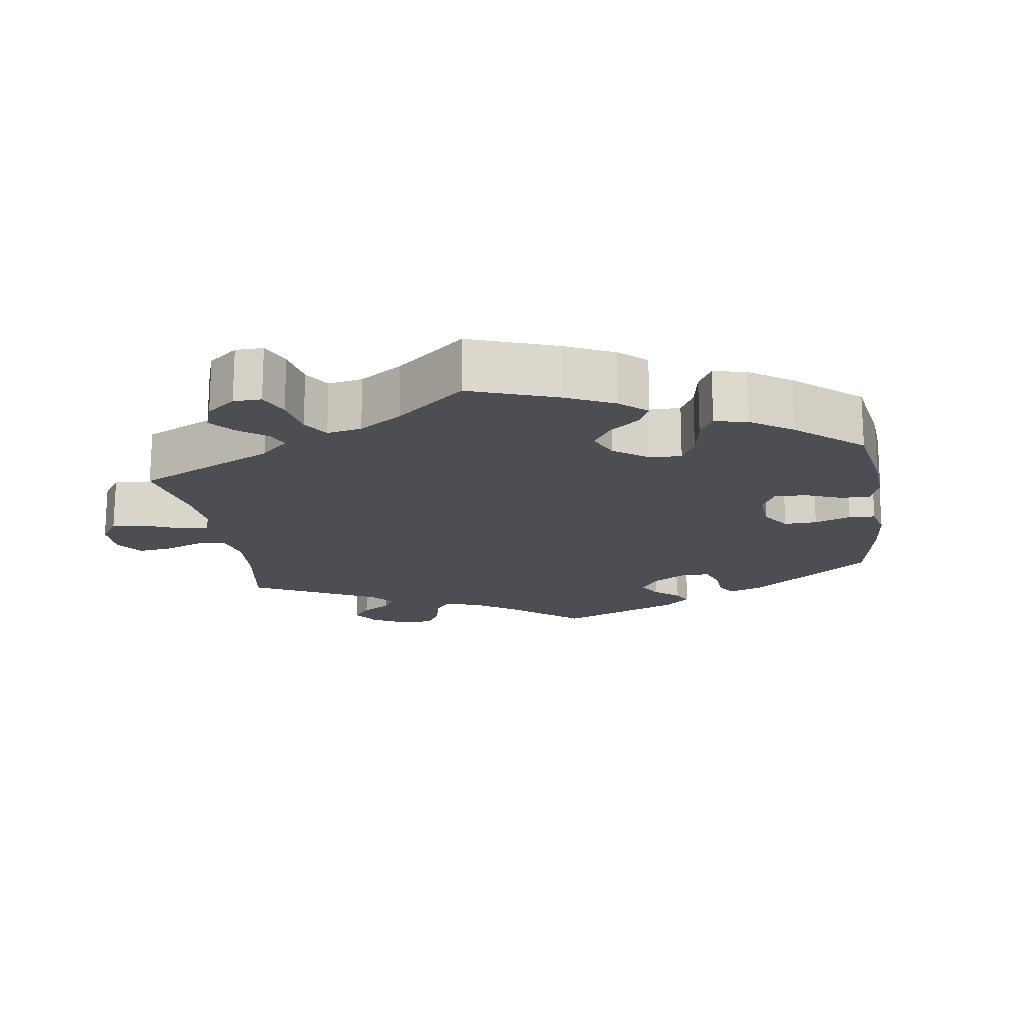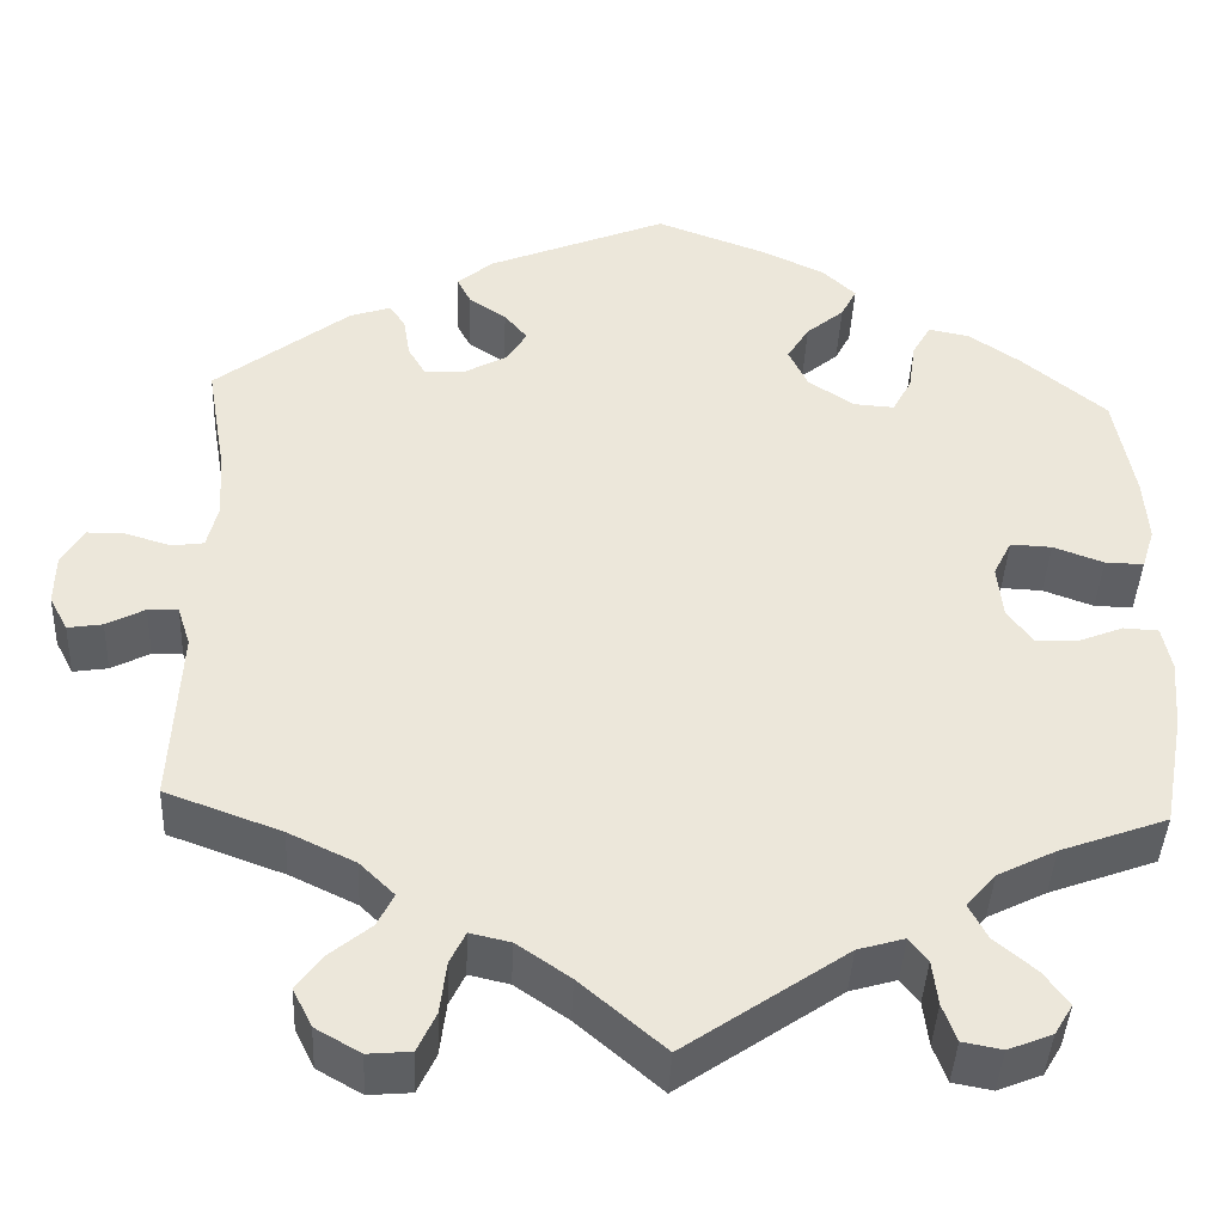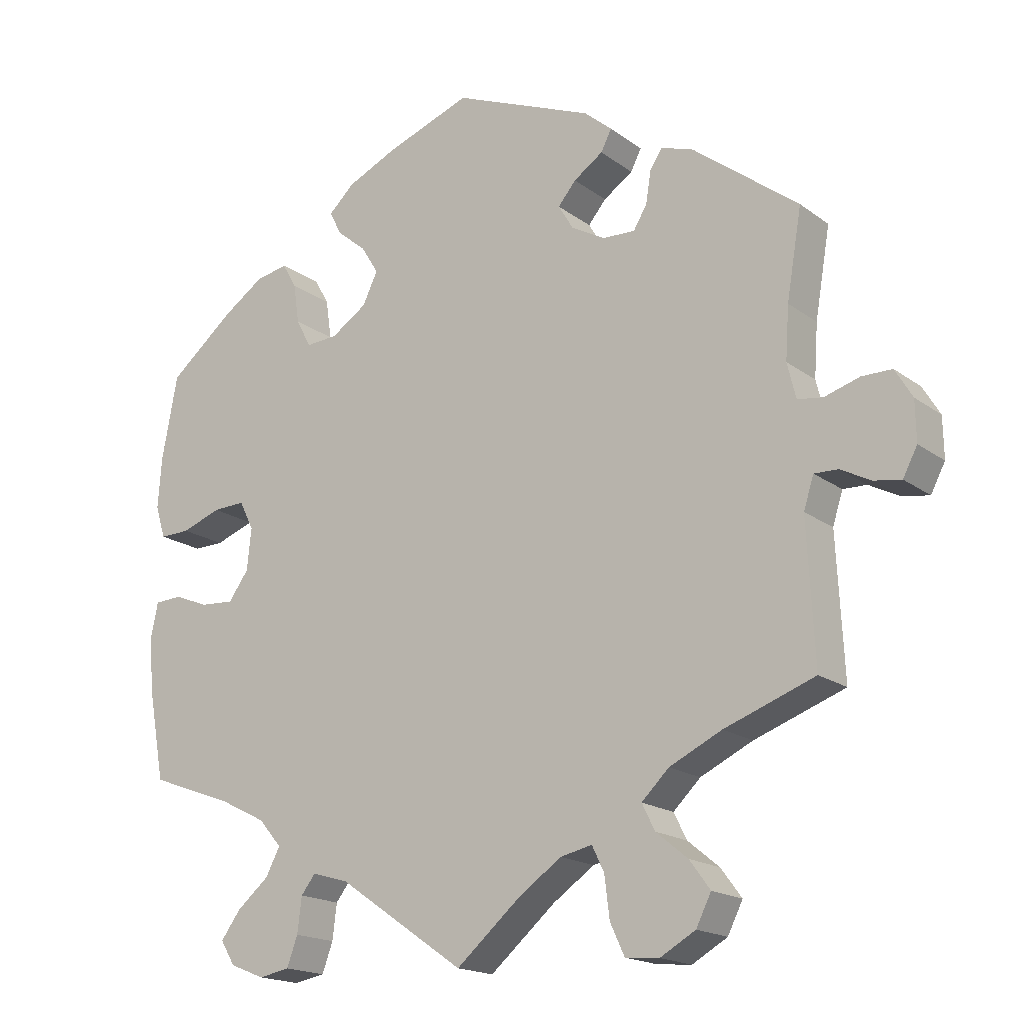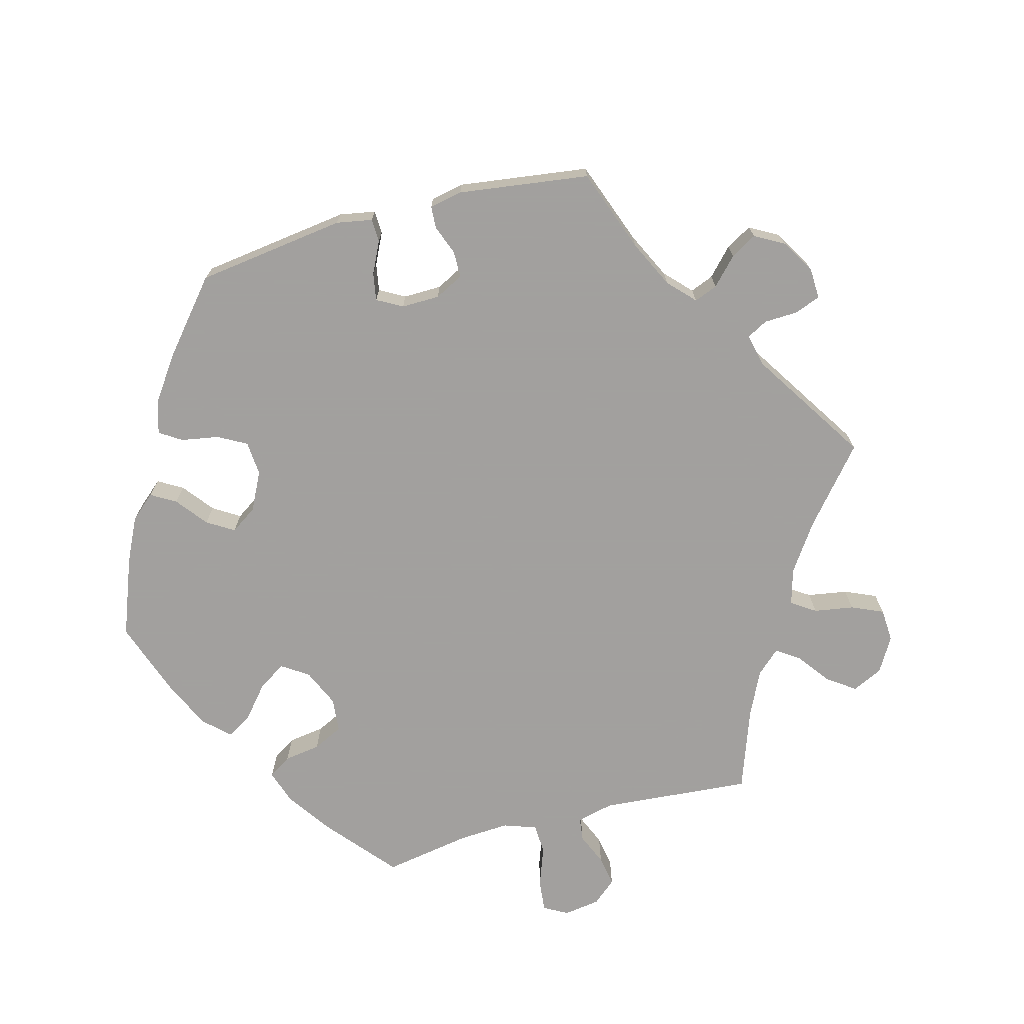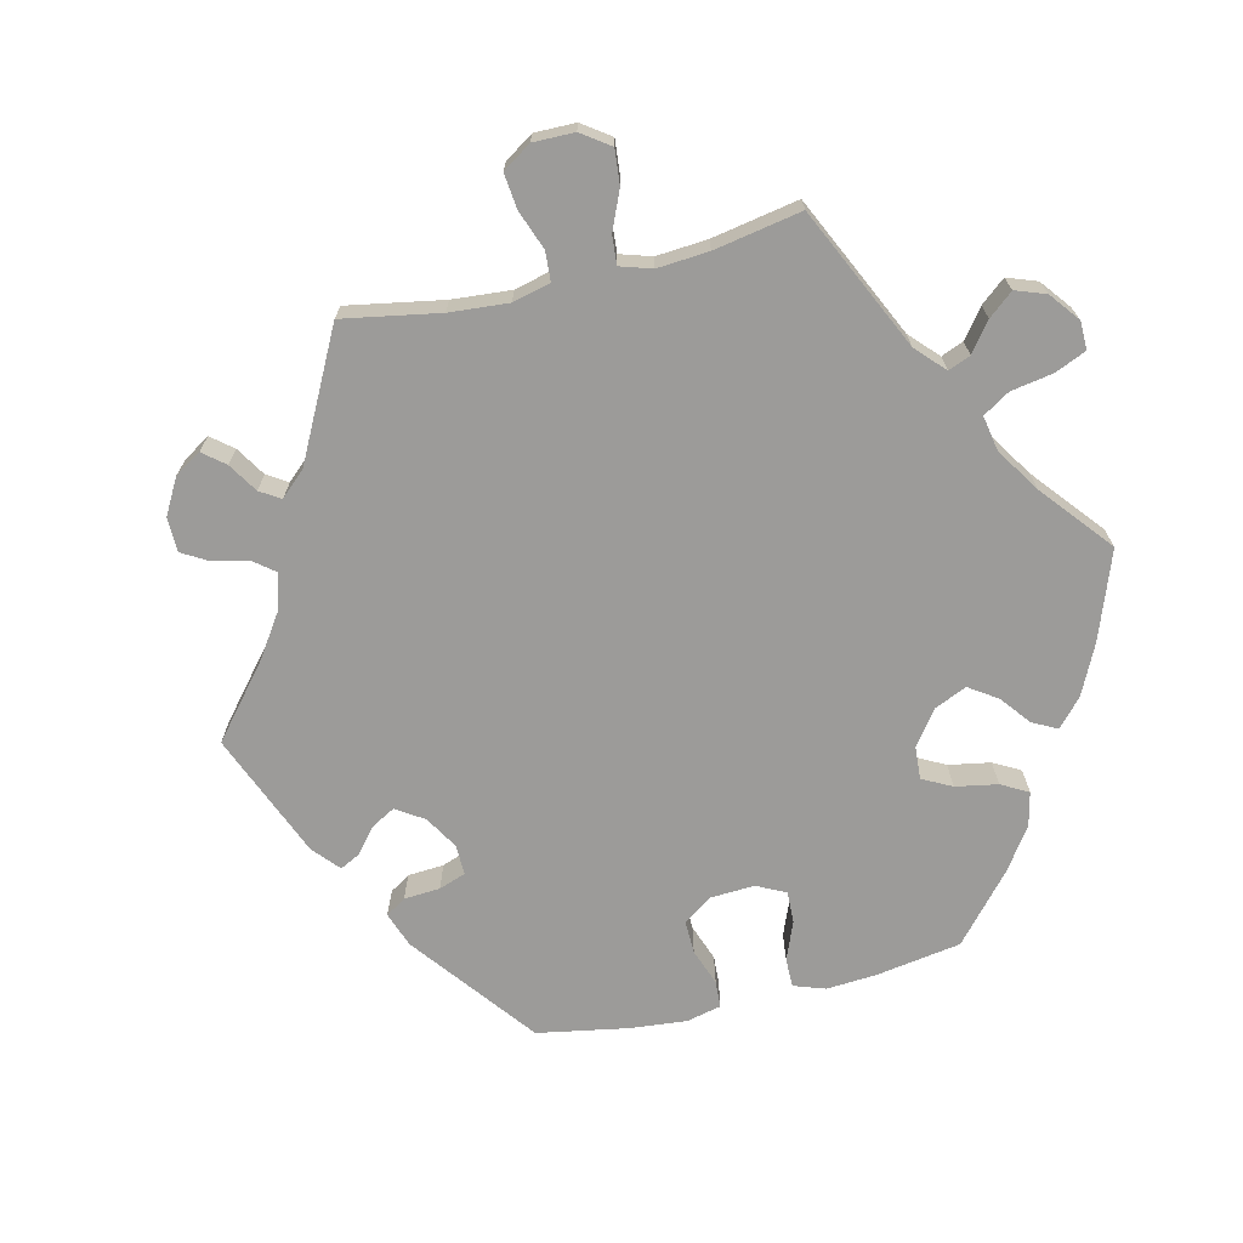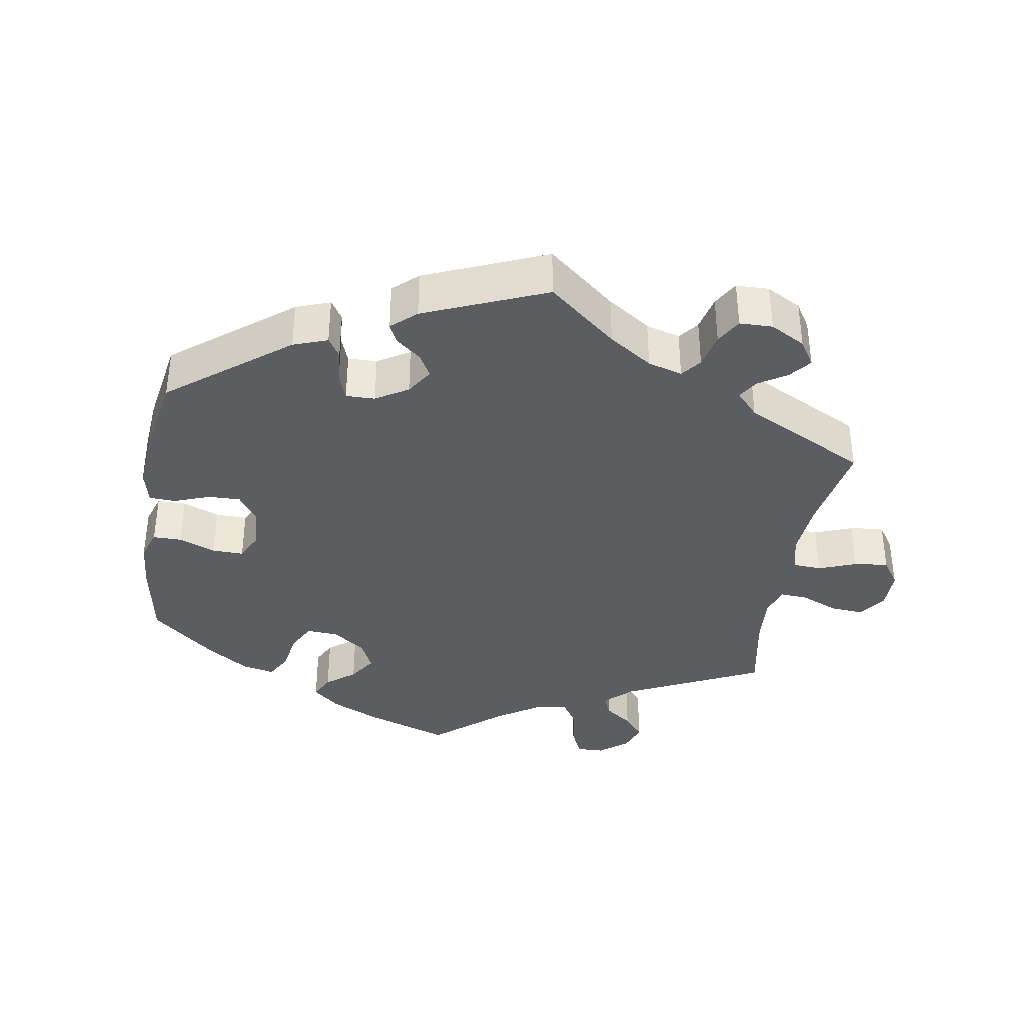
<metadata>
{"format":"obj","ext":"obj","renderer":"f3d","projection":"perspective","resolution":1024,"background":"white","views":[{"elev":-17.4,"azim":-111.3,"up":"+Y"},{"elev":-41.5,"azim":177.4,"up":"+Z"},{"elev":-17.7,"azim":35.4,"up":"+Z"},{"elev":-71.9,"azim":44.9,"up":"+Y"},{"elev":-69.7,"azim":163.2,"up":"+Y"},{"elev":-37.0,"azim":50.8,"up":"+Y"}]}
</metadata>
<code>
v -0.176 0.07 -0.457
v -0.227 0.07 -0.442
v -0.247 0.07 -0.468
v -0.253 0.07 -0.517
v -0.268 0.07 -0.558
v -0.311 0.07 -0.566
v -0.359 0.07 -0.547
v -0.379 0.07 -0.514
v -0.352 0.07 -0.477
v -0.307 0.07 -0.439
v -0.287 0.07 -0.401
v -0.319 0.07 -0.364
v -0.383 0.07 -0.332
v -0.5 0.07 -0.289
v -0.523 0.07 -0.163
v -0.529 0.07 -0.088
v -0.519 0.07 -0.039
v -0.481 0.07 -0.037
v -0.433 0.07 -0.056
v -0.386 0.07 -0.059
v -0.358 0.07 -0.02
v -0.352 0.07 0.038
v -0.372 0.07 0.078
v -0.417 0.07 0.076
v -0.472 0.07 0.056
v -0.514 0.07 0.055
v -0.528 0.07 0.1
v -0.523 0.07 0.17
v -0.501 0.07 0.288
v -0.41 0.07 0.363
v -0.353 0.07 0.402
v -0.308 0.07 0.411
v -0.288 0.07 0.376
v -0.28 0.07 0.321
v -0.259 0.07 0.282
v -0.215 0.07 0.285
v -0.165 0.07 0.318
v -0.144 0.07 0.362
v -0.168 0.07 0.401
v -0.209 0.07 0.435
v -0.226 0.07 0.468
v -0.19 0.07 0.502
v -0.121 0.07 0.534
v -0.001 0.07 0.578
v 0.195 0.07 0.498
v 0.234 0.07 0.465
v 0.219 0.07 0.436
v 0.178 0.07 0.408
v 0.153 0.07 0.378
v 0.174 0.07 0.343
v 0.221 0.07 0.317
v 0.266 0.07 0.315
v 0.285 0.07 0.347
v 0.292 0.07 0.391
v 0.309 0.07 0.417
v 0.354 0.07 0.402
v 0.501 0.07 0.289
v 0.48 0.07 0.166
v 0.475 0.07 0.093
v 0.487 0.07 0.044
v 0.522 0.07 0.039
v 0.571 0.07 0.054
v 0.613 0.07 0.054
v 0.637 0.07 0.014
v 0.638 0.07 -0.042
v 0.618 0.07 -0.08
v 0.58 0.07 -0.074
v 0.538 0.07 -0.052
v 0.505 0.07 -0.051
v 0.491 0.07 -0.095
v 0.501 0.07 -0.289
v 0.375 0.07 -0.335
v 0.302 0.07 -0.37
v 0.264 0.07 -0.407
v 0.282 0.07 -0.443
v 0.326 0.07 -0.479
v 0.355 0.07 -0.518
v 0.334 0.07 -0.56
v 0.285 0.07 -0.588
v 0.238 0.07 -0.584
v 0.218 0.07 -0.541
v 0.211 0.07 -0.484
v 0.194 0.07 -0.449
v 0.15 0.07 -0.459
v 0.092 0.07 -0.499
v 0 0.07 -0.578
v -0.176 0 -0.457
v -0.227 0 -0.442
v -0.247 0 -0.468
v -0.253 0 -0.517
v -0.268 0 -0.558
v -0.311 0 -0.566
v -0.359 0 -0.547
v -0.379 0 -0.514
v -0.352 0 -0.477
v -0.307 0 -0.439
v -0.287 0 -0.401
v -0.319 0 -0.364
v -0.383 0 -0.332
v -0.5 0 -0.289
v -0.523 0 -0.163
v -0.529 0 -0.088
v -0.519 0 -0.039
v -0.481 0 -0.037
v -0.433 0 -0.056
v -0.386 0 -0.059
v -0.358 0 -0.02
v -0.352 0 0.038
v -0.372 0 0.078
v -0.417 0 0.076
v -0.472 0 0.056
v -0.514 0 0.055
v -0.528 0 0.1
v -0.523 0 0.17
v -0.501 0 0.288
v -0.41 0 0.363
v -0.353 0 0.402
v -0.308 0 0.411
v -0.288 0 0.376
v -0.28 0 0.321
v -0.259 0 0.282
v -0.215 0 0.285
v -0.165 0 0.318
v -0.144 0 0.362
v -0.168 0 0.401
v -0.209 0 0.435
v -0.226 0 0.468
v -0.19 0 0.502
v -0.121 0 0.534
v -0.001 0 0.578
v 0.195 0 0.498
v 0.234 0 0.465
v 0.219 0 0.436
v 0.178 0 0.408
v 0.153 0 0.378
v 0.174 0 0.343
v 0.221 0 0.317
v 0.266 0 0.315
v 0.285 0 0.347
v 0.292 0 0.391
v 0.309 0 0.417
v 0.354 0 0.402
v 0.501 0 0.289
v 0.48 0 0.166
v 0.475 0 0.093
v 0.487 0 0.044
v 0.522 0 0.039
v 0.571 0 0.054
v 0.613 0 0.054
v 0.637 0 0.014
v 0.638 0 -0.042
v 0.618 0 -0.08
v 0.58 0 -0.074
v 0.538 0 -0.052
v 0.505 0 -0.051
v 0.491 0 -0.095
v 0.501 0 -0.289
v 0.375 0 -0.335
v 0.302 0 -0.37
v 0.264 0 -0.407
v 0.282 0 -0.443
v 0.326 0 -0.479
v 0.355 0 -0.518
v 0.334 0 -0.56
v 0.285 0 -0.588
v 0.238 0 -0.584
v 0.218 0 -0.541
v 0.211 0 -0.484
v 0.194 0 -0.449
v 0.15 0 -0.459
v 0.092 0 -0.499
v 0 0 -0.578
f 85 86 1
f 84 85 1 2
f 83 84 2
f 79 80 81 82
f 79 82 83
f 78 79 83
f 75 76 77 78
f 74 75 78 83
f 73 74 83 2
f 70 71 72
f 69 70 72 73
f 65 66 67 68
f 65 68 69
f 64 65 69
f 61 62 63 64
f 60 61 64 69
f 59 60 69 73
f 55 56 57 58
f 53 54 55 58
f 52 53 58 59
f 51 52 59 73
f 45 46 47 48
f 45 48 49
f 44 45 49
f 43 44 49 50
f 39 40 41 42
f 38 39 42 43
f 31 32 33 34
f 31 34 35
f 30 31 35
f 29 30 35
f 28 29 35
f 27 28 35 36
f 24 25 26 27
f 23 24 27 36
f 16 17 18 19
f 16 19 20
f 13 14 15 16
f 12 13 16 20
f 11 12 20 21
f 7 8 9 10
f 7 10 11
f 6 7 11
f 3 4 5 6
f 3 6 11
f 2 3 11 21
f 50 51 73 2
f 38 43 50 2
f 37 38 2
f 22 23 36 37
f 2 21 22 37
f 87 172 171
f 88 87 171 170
f 88 170 169
f 168 167 166 165
f 169 168 165
f 169 165 164
f 164 163 162 161
f 169 164 161 160
f 88 169 160 159
f 158 157 156
f 159 158 156 155
f 154 153 152 151
f 155 154 151
f 155 151 150
f 150 149 148 147
f 155 150 147 146
f 159 155 146 145
f 144 143 142 141
f 144 141 140 139
f 145 144 139 138
f 159 145 138 137
f 134 133 132 131
f 135 134 131
f 135 131 130
f 136 135 130 129
f 128 127 126 125
f 129 128 125 124
f 120 119 118 117
f 121 120 117
f 121 117 116
f 121 116 115
f 121 115 114
f 122 121 114 113
f 113 112 111 110
f 122 113 110 109
f 105 104 103 102
f 106 105 102
f 102 101 100 99
f 106 102 99 98
f 107 106 98 97
f 96 95 94 93
f 97 96 93
f 97 93 92
f 92 91 90 89
f 97 92 89
f 107 97 89 88
f 88 159 137 136
f 88 136 129 124
f 88 124 123
f 123 122 109 108
f 123 108 107 88
f 1 87 88 2
f 2 88 89 3
f 3 89 90 4
f 4 90 91 5
f 5 91 92 6
f 6 92 93 7
f 7 93 94 8
f 8 94 95 9
f 9 95 96 10
f 10 96 97 11
f 11 97 98 12
f 12 98 99 13
f 13 99 100 14
f 14 100 101 15
f 15 101 102 16
f 16 102 103 17
f 17 103 104 18
f 18 104 105 19
f 19 105 106 20
f 20 106 107 21
f 21 107 108 22
f 22 108 109 23
f 23 109 110 24
f 24 110 111 25
f 25 111 112 26
f 26 112 113 27
f 27 113 114 28
f 28 114 115 29
f 29 115 116 30
f 30 116 117 31
f 31 117 118 32
f 32 118 119 33
f 33 119 120 34
f 34 120 121 35
f 35 121 122 36
f 36 122 123 37
f 37 123 124 38
f 38 124 125 39
f 39 125 126 40
f 40 126 127 41
f 41 127 128 42
f 42 128 129 43
f 43 129 130 44
f 44 130 131 45
f 45 131 132 46
f 46 132 133 47
f 47 133 134 48
f 48 134 135 49
f 49 135 136 50
f 50 136 137 51
f 51 137 138 52
f 52 138 139 53
f 53 139 140 54
f 54 140 141 55
f 55 141 142 56
f 56 142 143 57
f 57 143 144 58
f 58 144 145 59
f 59 145 146 60
f 60 146 147 61
f 61 147 148 62
f 62 148 149 63
f 63 149 150 64
f 64 150 151 65
f 65 151 152 66
f 66 152 153 67
f 67 153 154 68
f 68 154 155 69
f 69 155 156 70
f 70 156 157 71
f 71 157 158 72
f 72 158 159 73
f 73 159 160 74
f 74 160 161 75
f 75 161 162 76
f 76 162 163 77
f 77 163 164 78
f 78 164 165 79
f 79 165 166 80
f 80 166 167 81
f 81 167 168 82
f 82 168 169 83
f 83 169 170 84
f 84 170 171 85
f 85 171 172 86
f 86 172 87 1

</code>
